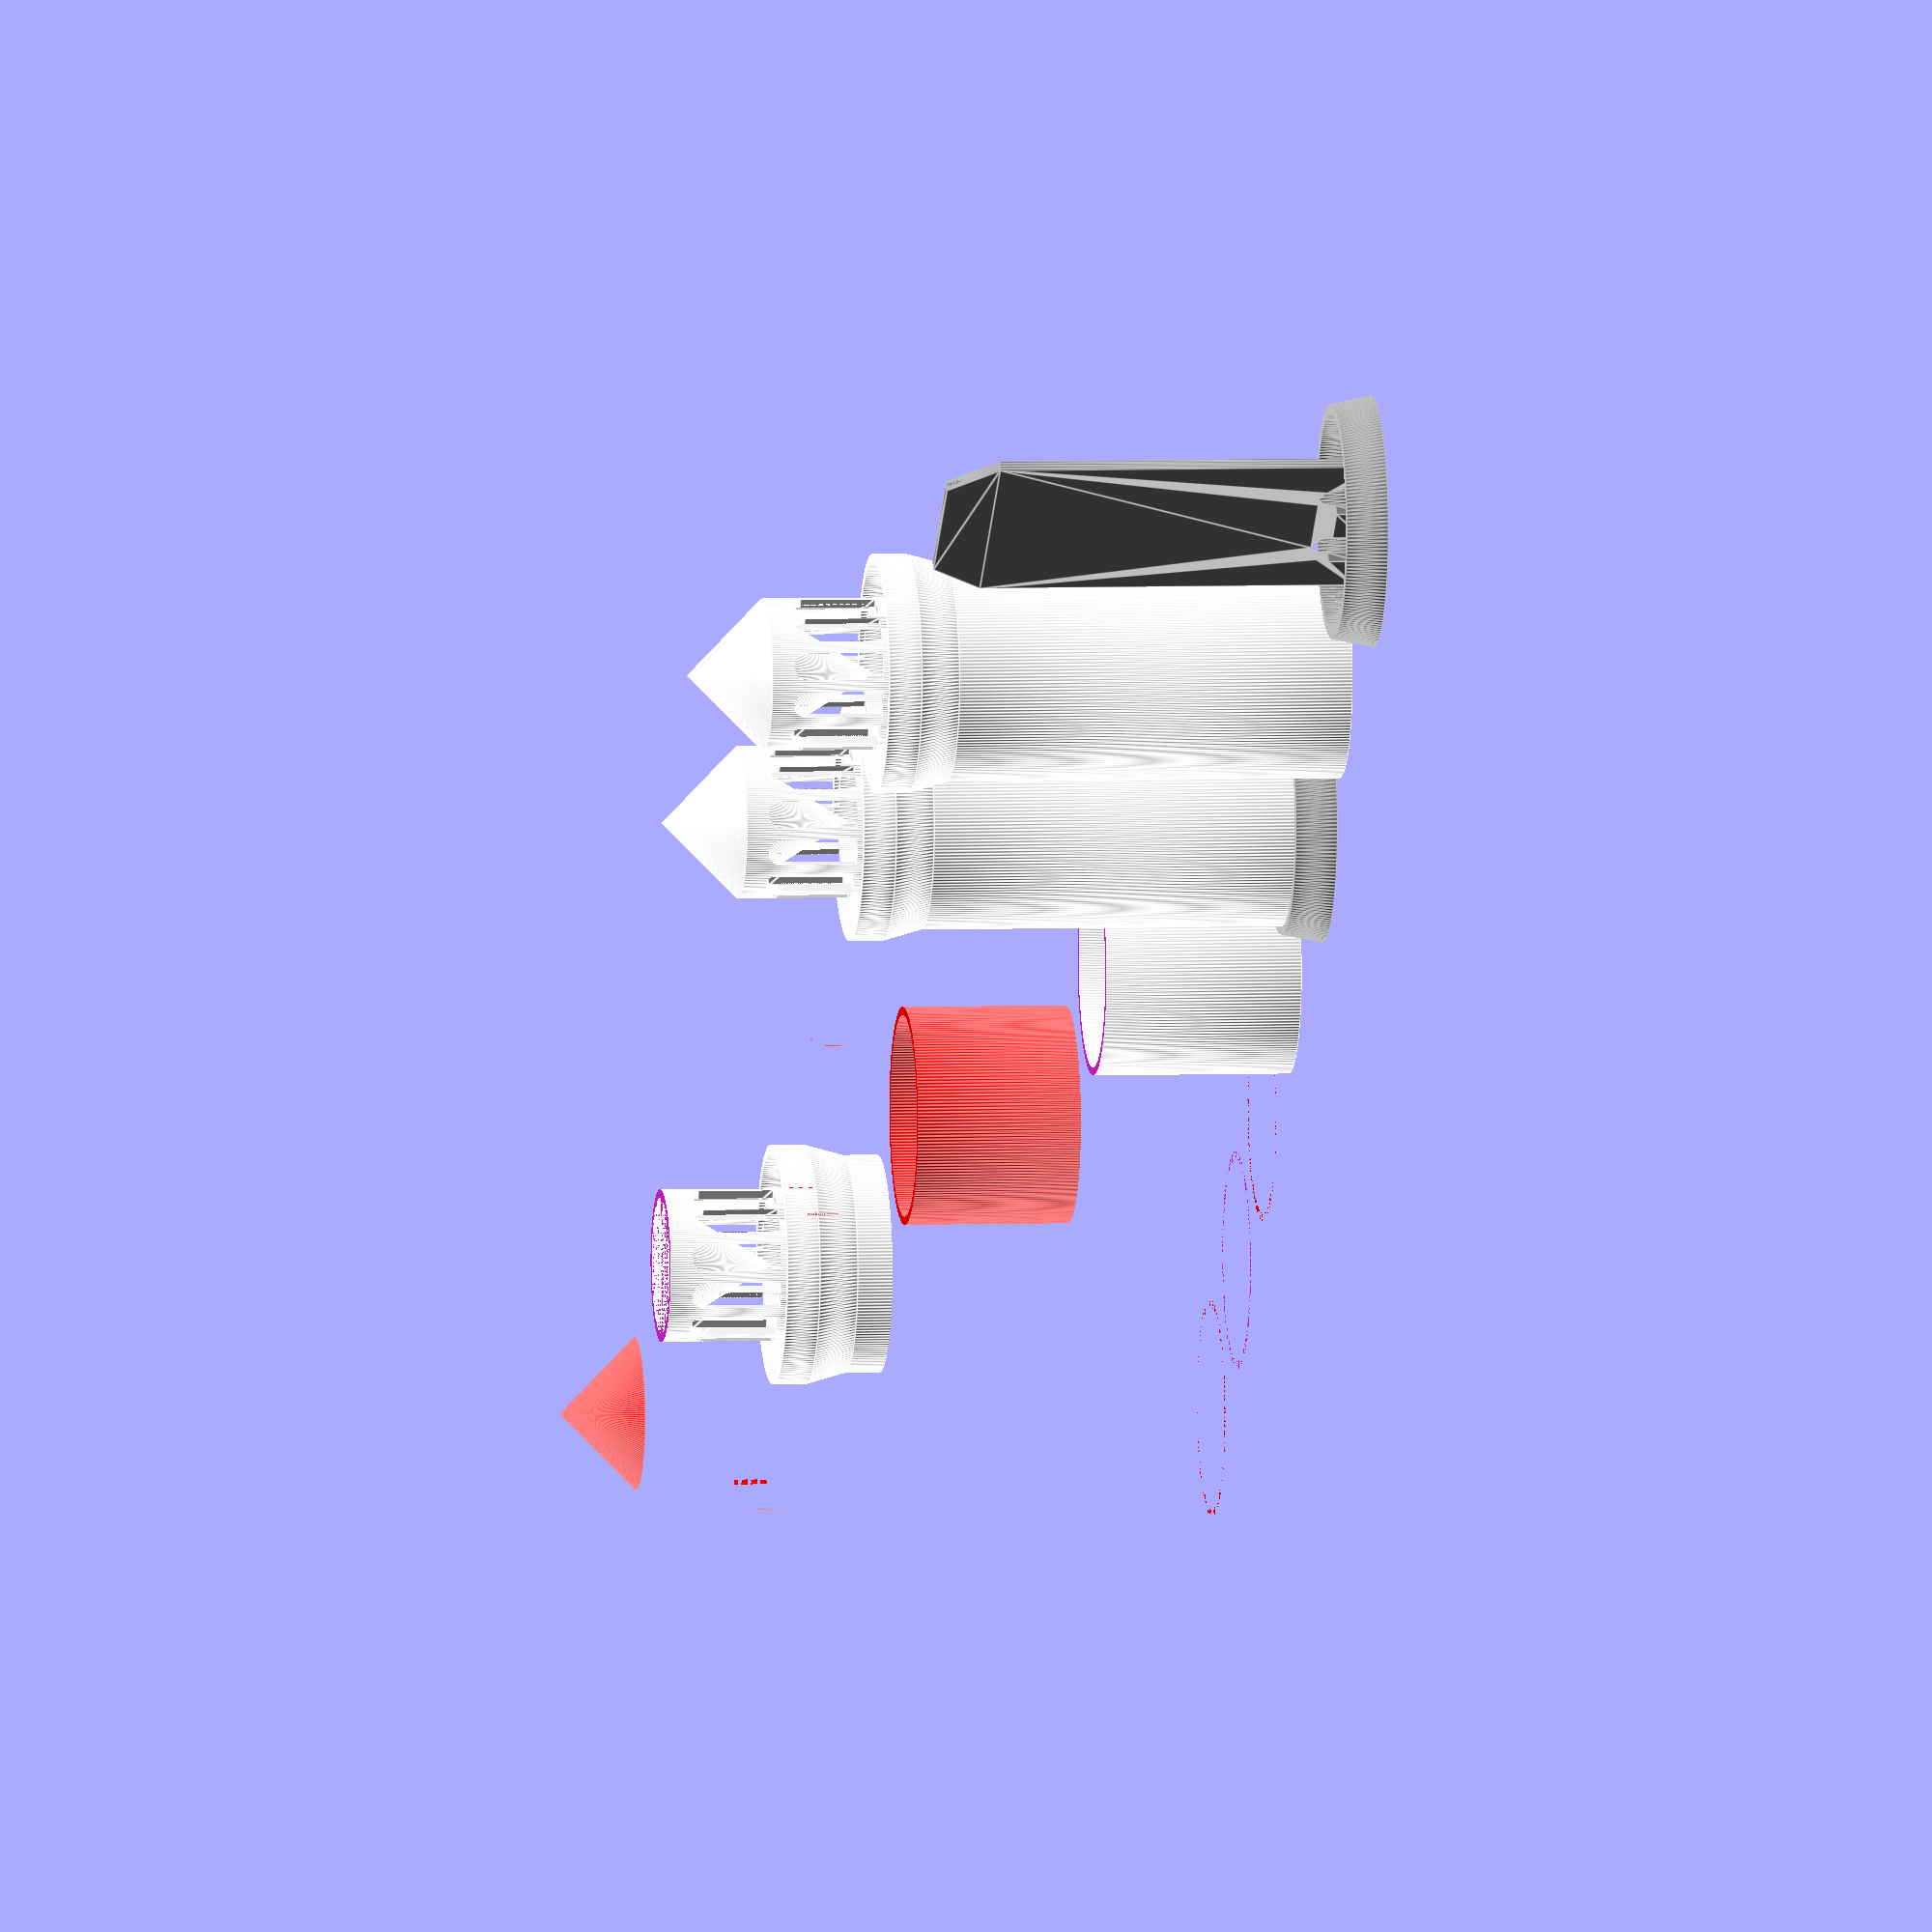
<openscad>
// circuits carrier dimensions
cledh=10; // carrier height reserved for led
cesph=65; // carrier height reserved for esp
cvwh=10; // carrier height reserver for vent windows
cespw=40; // carrier width reserved for esp
ch=cledh+cesph+cvwh; // carrier height
cw=cespw; // carrier width
clh=ch-cledh; // carrier led area start height
cth=2; // wall thickens carrier

// lighthouse proportions
prbah=0.05; // base height
prf0h=0.30; // ground floor height
prf1h=0.30; // first floor height
prf2h=0.35; // second floor ( light and roof ) height
anr=45; // roof angle
prbw=1.1; // balcony diameter
prlw=0.7; // light diameter
prbrh=0.05; // balcony railing height
prbth=0.05; // balcony transition height

// technical
clr=0.1; // clearance between objects
th=1.6; // wall thickness

//lighthouse
di=cw+clr; // lighthouse inner diameter
ri=di/2; // lighthouse inner radius
ro=ri+th; // lighthouse outer radius
rol=ro*prlw; // light outer radius
rh=tan(anr)*rol; // roof height
ta=clh/(prbah+prf0h+prf1h)+rh; // lighthouse height
rob=ro*prbw; // balcony outer radius
rib=rob-th; // balcony inner radius
ril=rol-th; // light inner radius
tab=ch+th; // balcony height
tabr=tab+ta*prbrh; // balcony railing height
tar=ta-rh; // roof floor height
thr=th/sin(90-anr); // roof thickness

clw=(ril-clr)*2; // carrier led area narrow width

// base
rbi=ro+clr; // base inner radius
bta=ta*prbah; // base height
rbo=rbi+ro*0.15; // base outer radius

// light
lwic=12; // light windows number
lwico=0.7; // coefficient light window width to windows distance
lwiw=sin(360/lwic/2)*rol*2*lwico; // light windows width
lwih=(tar-tabr)*0.8; // light windows height

//floors
floh=ta*0.25; // floor height
h0h=bta; // ground floor height
h1h=h0h+floh; // first floor height
h2h=h1h+floh; // second floor height
hwiw=ro/4; // house windows width
hwih=floh/2; // house windows height
hwifh=(floh-hwih)/2; // house windows height over floor
lrih=lwih; // light reflector height
lrita=tabr+lwih/2-lrih/2; // light reflector position

module carrierOutline() {
    difference() { 
        polygon(points=[
            [0,0],[cw/2,0],[cw/2,clh],[clw/2,ch],[0,ch]
        ]);
        translate([cw/5/2,0,0]) windowOutline(cw/5,cvwh);
    }
}

module bodyOutline() {
    polygon(points=[
        [ri,0],[ro,0],
        [ro,tab-ta*0.06],
        [rob,tab],[rob,tabr],[rib,tabr], 
        [rib,tab],[rol,tab],
        [rol,tar],[0,ta],
        [0,tar-th],[ril, tar-th],
        [ril,tab-th],[ri, clh]
    ]);
}

module lightReflectorOutline() {
    polygon(points=[
        [0,tar],[0,lrita],[ril,tar]
    ]);
}   

module carrier() {
    difference() {
        translate([0,thr/2,0])
        rotate([90,0,0])
        linear_extrude(thr)
            union() {
                carrierOutline();
                mirror([1,0,0])
                    carrierOutline();
            };
        // clearance for the edges
        translate([clr,0,0]) bodyComplete(); 
        translate([-clr,0,0]) bodyComplete();     
    }
}    
 
module bodyOnly() {
    rotate_extrude($fn=200)
        bodyOutline();
}

module lightReflector() {
    rotate_extrude($fn=200)
        lightReflectorOutline();
}

module baseOutline() {
    polygon(points=[
     [0,0],[rbi,0],[rbi,bta],[rbi+th,bta],[rbo,-th],[0,-th]
    ]);
}

module base() {
    rotate_extrude($fn=200)
        baseOutline();
}

module baseComplete() {
    color("grey")
    union() {
        base();
        carrier();
    }
}

module windowOutline(w,h) {
    union() {
        square([w,h-w/2]);
        translate([w/2,h-w/2]) circle(w/2, $fn=200);
    };
}  

module window(r,w,h) {
    translate([0,-r,h/2])
    rotate([90,0,0])
    translate([-w/2,-h/2,-r])
    linear_extrude(height=r)
    windowOutline(w,h);
}

module lwindows() {
    for(ang = [0:360/lwic:360]) {
        rotate([0,0,ang]) window(rol,lwiw,lwih);
    }
}

module h0windows() {
    window(ro,hwiw,hwih);
}

module h1windows() {
    window(ro,hwiw,hwih);
}

module bodyComplete() {
    color("white")
    union() {
        difference() {
            bodyOnly();
            translate([0,0,tabr]) lwindows();
            translate([0,0,h0h+hwifh]) h0windows();
            translate([0,0,h1h+hwifh]) h1windows();
        };
        lightReflector();
    }
}

module groundFloorSeparate() {
    translate([50,0,0]) 
    difference() {
        bodyComplete();
        translate([-rob,-rob,h1h]) cube([rob*2,rob*2,ta]);
    };
}

module firstFloorSeparate() {
    color("red") translate([100,0,0]) 
    difference() {
        bodyComplete();
        translate([-rob,-rob,0]) cube([rob*2,rob*2,h1h]);
        translate([-rob,-rob,h2h]) 
            cube([rob*2,rob*2,ta]);
    };
}

module secondFloorSeparate() {
    translate([150,0,0]) 
    difference() {
        bodyComplete();
        translate([-rob,-rob,0]) cube([rob*2,rob*2,h2h]);
        translate([-rob,-rob,tar]) cube([rob*2,rob*2,ta]);
    };
}

module roofSeparate() {
    color("red") translate([200,0,0]) 
    difference() {
        bodyComplete();
        translate([-rob,-rob,0]) cube([rob*2,rob*2,tar]);
    };
}

module completeAssembly(){
    baseComplete();
    bodyComplete();
}

module projectionX() {
    projection(cut=true)
    rotate([-90,0,0])
    completeAssembly();
}

module projectionY() {
    projection(cut=true)
    rotate([0,-90,0])
    completeAssembly();
}

//bodyOutline();
//lightReflectorOutline();
//baseOutline();
//carrierOutline();
//windowOutline(5,10);
//carrier();
//bodyOnly();
//base();
//window(15,5,10);
//lwindows();
//h0windows();

//projectionX();
//projectionY();

translate([-100,0,0]) baseComplete();
translate([-50,0,0]) bodyComplete();
completeAssembly();
groundFloorSeparate();
firstFloorSeparate();
secondFloorSeparate();
roofSeparate();

</openscad>
<views>
elev=175.8 azim=319.9 roll=97.6 proj=o view=edges
</views>
